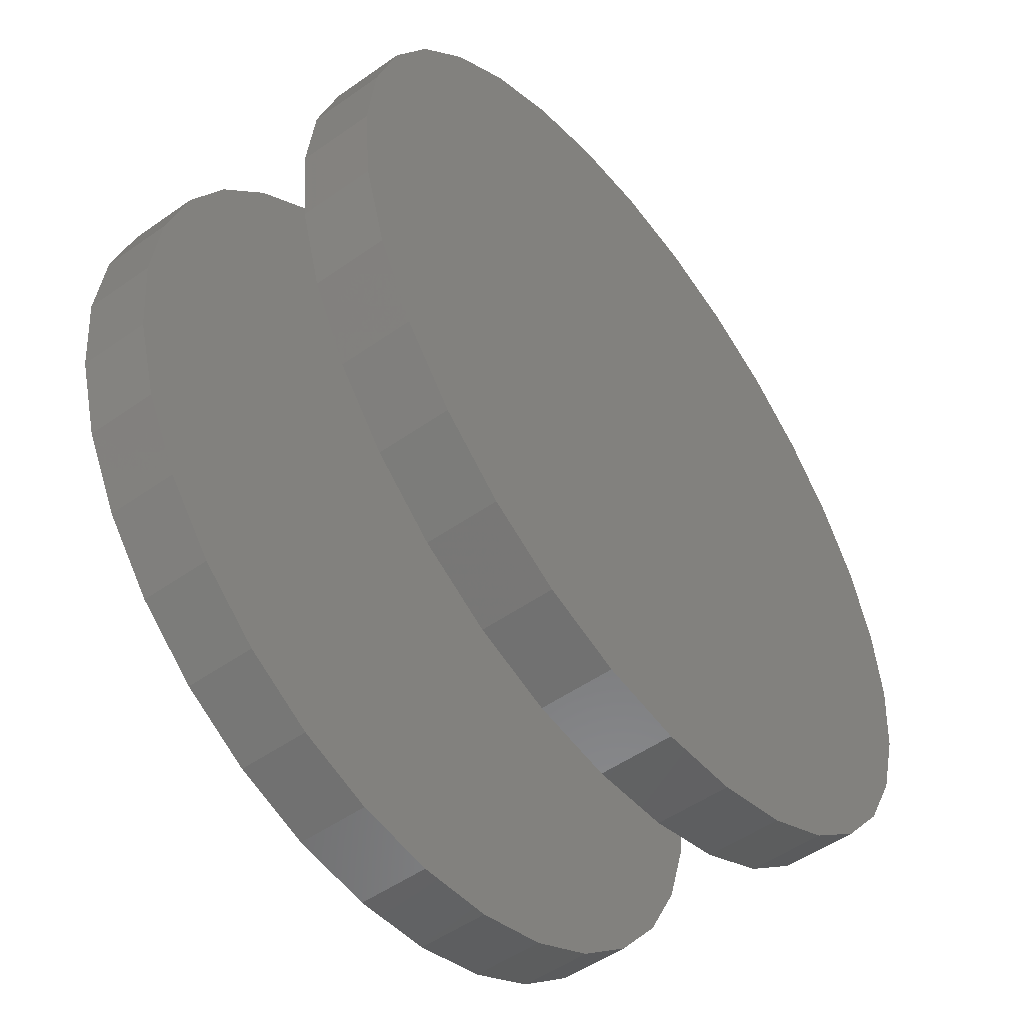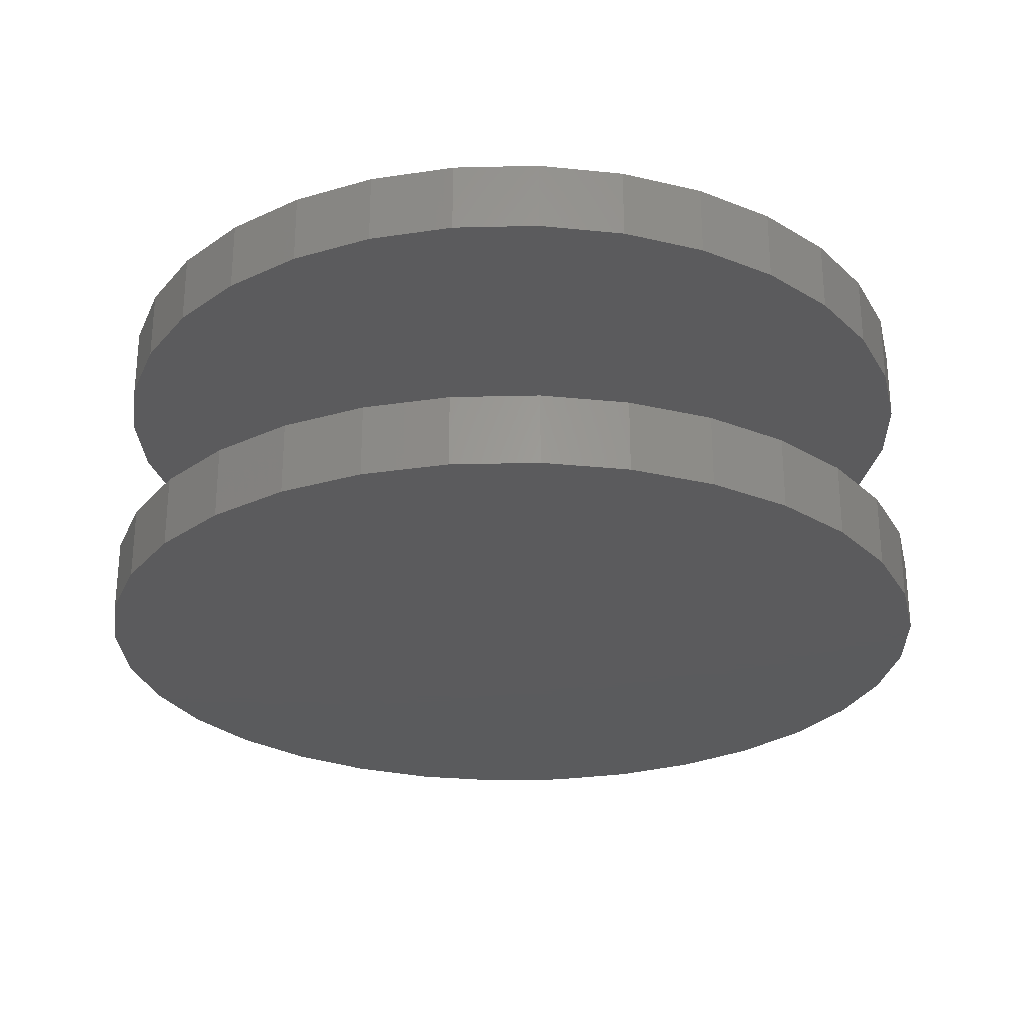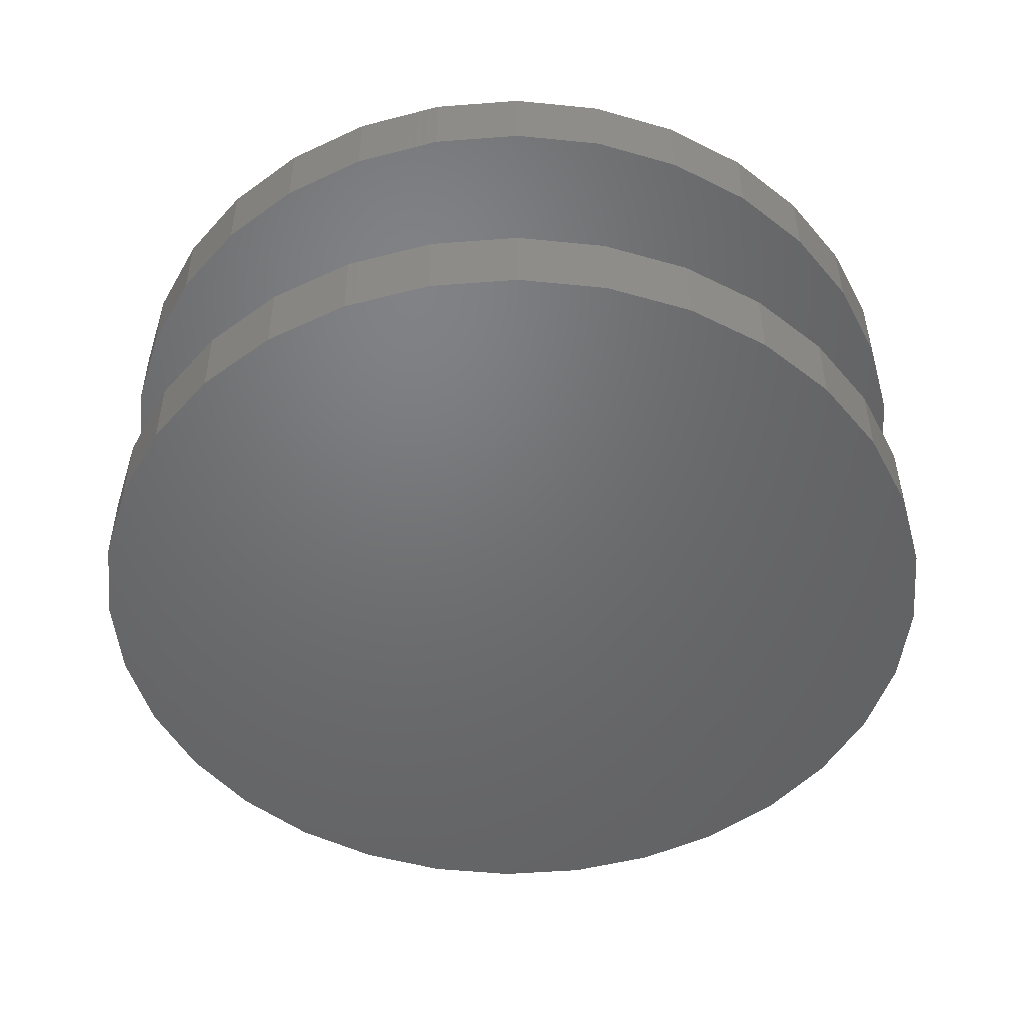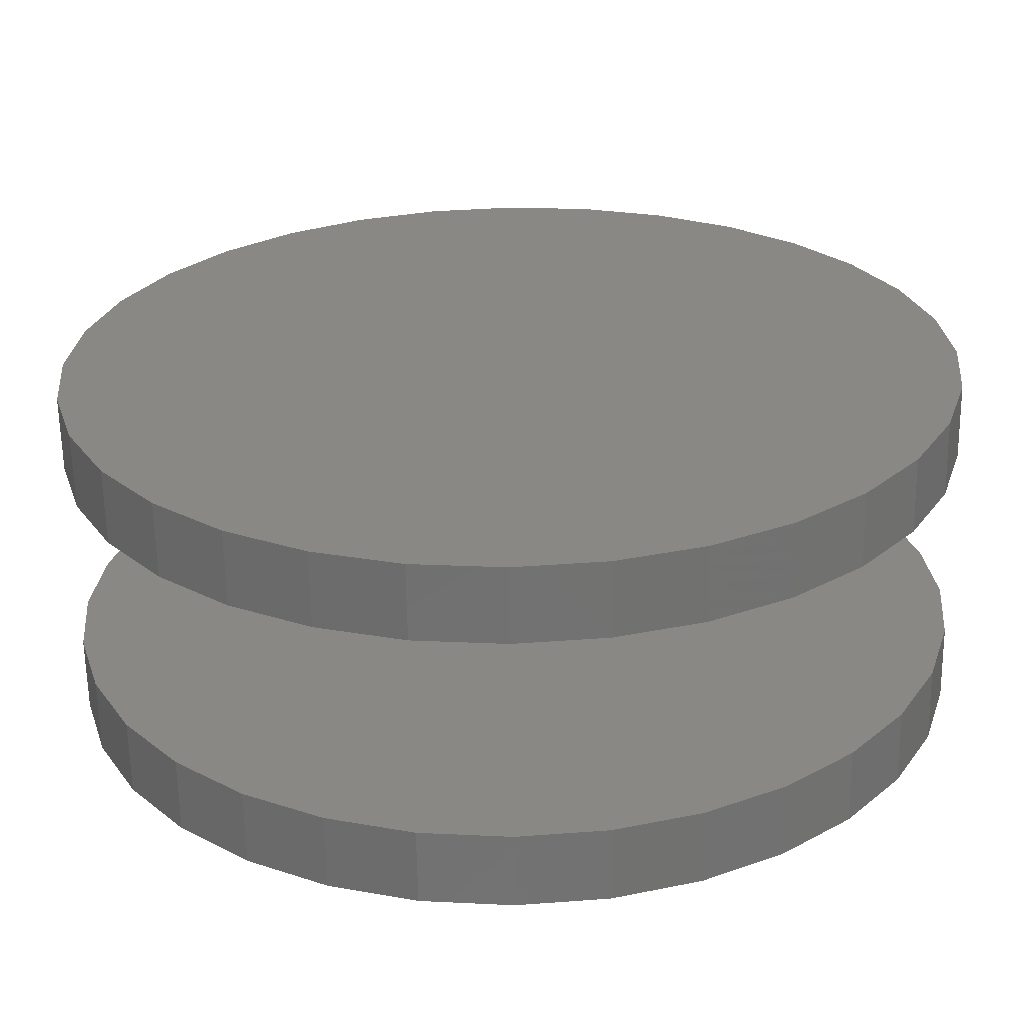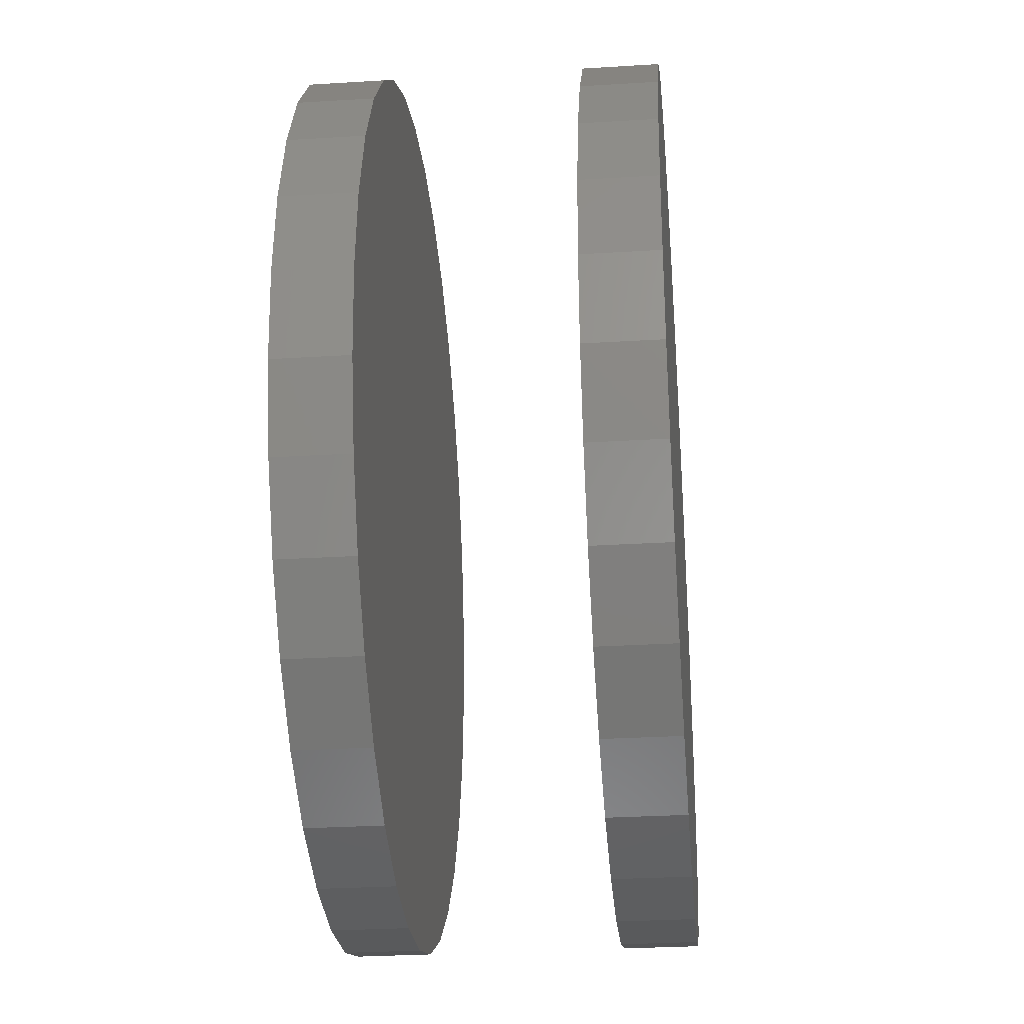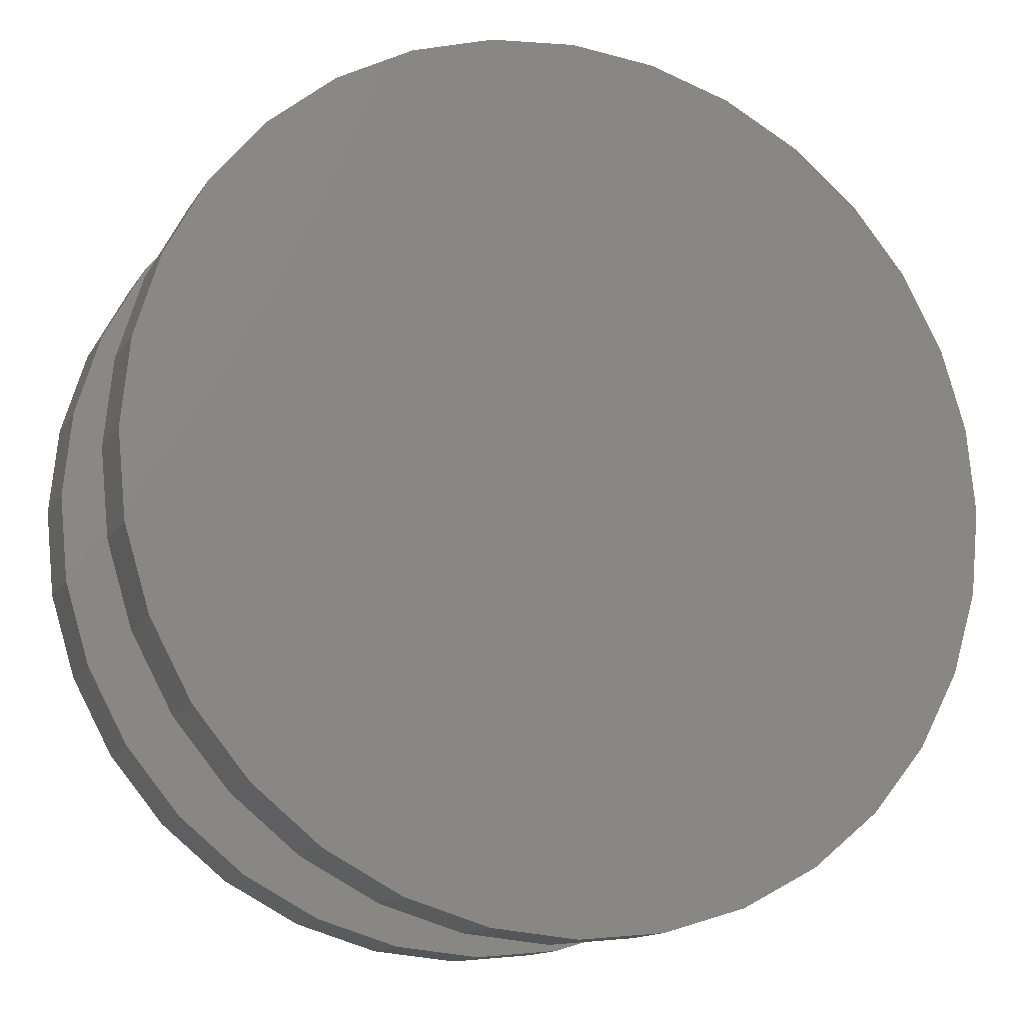
<metadata>
{"format":"stl","ext":"stl","renderer":"f3d","projection":"perspective","resolution":1024,"background":"white","views":[{"elev":-52.0,"azim":127.2,"up":"+Y"},{"elev":-26.7,"azim":109.0,"up":"+Z"},{"elev":-49.3,"azim":55.5,"up":"+Z"},{"elev":-63.4,"azim":0.9,"up":"+Y"},{"elev":-29.6,"azim":95.2,"up":"+Y"},{"elev":-13.9,"azim":-21.0,"up":"+Y"}]}
</metadata>
<code>
# stl→obj: 128 verts, 248 faces
v 0.2368 0.2842 0.07812
v 0.2368 0.2842 0.1016
v 0.2396 0.3119 0.07812
v 0.2396 0.3119 0.1016
v 0.2477 0.3386 0.07812
v 0.2477 0.3386 0.1016
v 0.2608 0.3632 0.07812
v 0.2608 0.3632 0.1016
v 0.2785 0.3847 0.07812
v 0.2785 0.3847 0.1016
v 0.3 0.4024 0.07812
v 0.3 0.4024 0.1016
v 0.3246 0.4155 0.07812
v 0.3246 0.4155 0.1016
v 0.3512 0.4236 0.07812
v 0.3512 0.4236 0.1016
v 0.3789 0.4263 0.07812
v 0.3789 0.4263 0.1016
v 0.4067 0.4236 0.07812
v 0.4067 0.4236 0.1016
v 0.4333 0.4155 0.07812
v 0.4333 0.4155 0.1016
v 0.4579 0.4024 0.07812
v 0.4579 0.4024 0.1016
v 0.4794 0.3847 0.07812
v 0.4794 0.3847 0.1016
v 0.4971 0.3632 0.07812
v 0.4971 0.3632 0.1016
v 0.5102 0.3386 0.07812
v 0.5102 0.3386 0.1016
v 0.5183 0.3119 0.07812
v 0.5183 0.3119 0.1016
v 0.5211 0.2842 0.07812
v 0.5211 0.2842 0.1016
v 0.2368 0.2842 -0.007812
v 0.2368 0.2842 0.01562
v 0.2396 0.3119 -0.007812
v 0.2396 0.3119 0.01562
v 0.2477 0.3386 -0.007812
v 0.2477 0.3386 0.01562
v 0.2608 0.3632 -0.007812
v 0.2608 0.3632 0.01562
v 0.2785 0.3847 -0.007812
v 0.2785 0.3847 0.01562
v 0.3 0.4024 -0.007812
v 0.3 0.4024 0.01562
v 0.3246 0.4155 -0.007812
v 0.3246 0.4155 0.01562
v 0.3512 0.4236 -0.007812
v 0.3512 0.4236 0.01562
v 0.3789 0.4263 -0.007812
v 0.3789 0.4263 0.01562
v 0.4067 0.4236 -0.007812
v 0.4067 0.4236 0.01562
v 0.4333 0.4155 -0.007812
v 0.4333 0.4155 0.01562
v 0.4579 0.4024 -0.007812
v 0.4579 0.4024 0.01562
v 0.4794 0.3847 -0.007812
v 0.4794 0.3847 0.01562
v 0.4971 0.3632 -0.007812
v 0.4971 0.3632 0.01562
v 0.5102 0.3386 -0.007812
v 0.5102 0.3386 0.01562
v 0.5183 0.3119 -0.007812
v 0.5183 0.3119 0.01562
v 0.5211 0.2842 -0.007812
v 0.5211 0.2842 0.01562
v 0.5183 0.2565 0.07812
v 0.5183 0.2565 0.1016
v 0.5102 0.2298 0.07812
v 0.5102 0.2298 0.1016
v 0.4971 0.2053 0.07812
v 0.4971 0.2053 0.1016
v 0.4794 0.1837 0.07812
v 0.4794 0.1837 0.1016
v 0.4579 0.1661 0.07812
v 0.4579 0.1661 0.1016
v 0.4333 0.1529 0.07812
v 0.4333 0.1529 0.1016
v 0.4067 0.1448 0.07812
v 0.4067 0.1448 0.1016
v 0.3789 0.1421 0.07812
v 0.3789 0.1421 0.1016
v 0.3512 0.1448 0.07812
v 0.3512 0.1448 0.1016
v 0.3246 0.1529 0.07812
v 0.3246 0.1529 0.1016
v 0.3 0.1661 0.07812
v 0.3 0.1661 0.1016
v 0.2785 0.1837 0.07812
v 0.2785 0.1837 0.1016
v 0.2608 0.2053 0.07812
v 0.2608 0.2053 0.1016
v 0.2477 0.2298 0.07812
v 0.2477 0.2298 0.1016
v 0.2396 0.2565 0.07812
v 0.2396 0.2565 0.1016
v 0.5183 0.2565 -0.007812
v 0.5183 0.2565 0.01562
v 0.5102 0.2298 -0.007812
v 0.5102 0.2298 0.01562
v 0.4971 0.2053 -0.007812
v 0.4971 0.2053 0.01562
v 0.4794 0.1837 -0.007812
v 0.4794 0.1837 0.01562
v 0.4579 0.1661 -0.007812
v 0.4579 0.1661 0.01562
v 0.4333 0.1529 -0.007812
v 0.4333 0.1529 0.01562
v 0.4067 0.1448 -0.007812
v 0.4067 0.1448 0.01562
v 0.3789 0.1421 -0.007812
v 0.3789 0.1421 0.01562
v 0.3512 0.1448 -0.007812
v 0.3512 0.1448 0.01562
v 0.3246 0.1529 -0.007812
v 0.3246 0.1529 0.01562
v 0.3 0.1661 -0.007812
v 0.3 0.1661 0.01562
v 0.2785 0.1837 -0.007812
v 0.2785 0.1837 0.01562
v 0.2608 0.2053 -0.007812
v 0.2608 0.2053 0.01562
v 0.2477 0.2298 -0.007812
v 0.2477 0.2298 0.01562
v 0.2396 0.2565 -0.007812
v 0.2396 0.2565 0.01562
f 1 2 3
f 3 2 4
f 3 4 5
f 5 4 6
f 5 6 7
f 7 6 8
f 7 8 9
f 9 8 10
f 9 10 11
f 11 10 12
f 11 12 13
f 13 12 14
f 13 14 15
f 15 14 16
f 15 16 17
f 17 16 18
f 17 18 19
f 19 18 20
f 19 20 21
f 21 20 22
f 21 22 23
f 23 22 24
f 23 24 25
f 25 24 26
f 25 26 27
f 27 26 28
f 27 28 29
f 29 28 30
f 29 30 31
f 31 30 32
f 31 32 33
f 33 32 34
f 35 36 37
f 37 36 38
f 37 38 39
f 39 38 40
f 39 40 41
f 41 40 42
f 41 42 43
f 43 42 44
f 43 44 45
f 45 44 46
f 45 46 47
f 47 46 48
f 47 48 49
f 49 48 50
f 49 50 51
f 51 50 52
f 51 52 53
f 53 52 54
f 53 54 55
f 55 54 56
f 55 56 57
f 57 56 58
f 57 58 59
f 59 58 60
f 59 60 61
f 61 60 62
f 61 62 63
f 63 62 64
f 63 64 65
f 65 64 66
f 65 66 67
f 67 66 68
f 33 34 69
f 69 34 70
f 69 70 71
f 71 70 72
f 71 72 73
f 73 72 74
f 73 74 75
f 75 74 76
f 75 76 77
f 77 76 78
f 77 78 79
f 79 78 80
f 79 80 81
f 81 80 82
f 81 82 83
f 83 82 84
f 83 84 85
f 85 84 86
f 85 86 87
f 87 86 88
f 87 88 89
f 89 88 90
f 89 90 91
f 91 90 92
f 91 92 93
f 93 92 94
f 93 94 95
f 95 94 96
f 95 96 97
f 97 96 98
f 97 98 1
f 1 98 2
f 67 68 99
f 99 68 100
f 99 100 101
f 101 100 102
f 101 102 103
f 103 102 104
f 103 104 105
f 105 104 106
f 105 106 107
f 107 106 108
f 107 108 109
f 109 108 110
f 109 110 111
f 111 110 112
f 111 112 113
f 113 112 114
f 113 114 115
f 115 114 116
f 115 116 117
f 117 116 118
f 117 118 119
f 119 118 120
f 119 120 121
f 121 120 122
f 121 122 123
f 123 122 124
f 123 124 125
f 125 124 126
f 125 126 127
f 127 126 128
f 127 128 35
f 35 128 36
f 50 54 52
f 54 50 48
f 54 48 56
f 110 116 112
f 112 116 114
f 56 48 58
f 58 48 46
f 58 46 60
f 60 46 44
f 60 44 62
f 62 44 42
f 62 42 64
f 64 42 40
f 64 40 66
f 66 40 38
f 66 38 68
f 68 38 36
f 68 36 100
f 100 36 128
f 100 128 102
f 102 128 126
f 102 126 104
f 104 126 124
f 104 124 106
f 106 124 122
f 106 122 108
f 108 122 120
f 108 120 110
f 110 120 118
f 110 118 116
f 17 19 15
f 13 15 19
f 21 13 19
f 81 85 79
f 83 85 81
f 85 87 79
f 79 87 89
f 79 89 77
f 77 89 91
f 77 91 75
f 75 91 93
f 75 93 73
f 73 93 95
f 73 95 71
f 71 95 97
f 71 97 69
f 69 97 1
f 69 1 33
f 33 1 3
f 33 3 31
f 31 3 5
f 31 5 29
f 29 5 7
f 29 7 27
f 27 7 9
f 27 9 25
f 25 9 11
f 25 11 23
f 23 11 13
f 23 13 21
f 51 53 49
f 47 49 53
f 55 47 53
f 111 115 109
f 113 115 111
f 115 117 109
f 109 117 119
f 109 119 107
f 107 119 121
f 107 121 105
f 105 121 123
f 105 123 103
f 103 123 125
f 103 125 101
f 101 125 127
f 101 127 99
f 99 127 35
f 99 35 67
f 67 35 37
f 67 37 65
f 65 37 39
f 65 39 63
f 63 39 41
f 63 41 61
f 61 41 43
f 61 43 59
f 59 43 45
f 59 45 57
f 57 45 47
f 57 47 55
f 16 20 18
f 20 16 14
f 20 14 22
f 80 86 82
f 82 86 84
f 22 14 24
f 24 14 12
f 24 12 26
f 26 12 10
f 26 10 28
f 28 10 8
f 28 8 30
f 30 8 6
f 30 6 32
f 32 6 4
f 32 4 34
f 34 4 2
f 34 2 70
f 70 2 98
f 70 98 72
f 72 98 96
f 72 96 74
f 74 96 94
f 74 94 76
f 76 94 92
f 76 92 78
f 78 92 90
f 78 90 80
f 80 90 88
f 80 88 86

</code>
